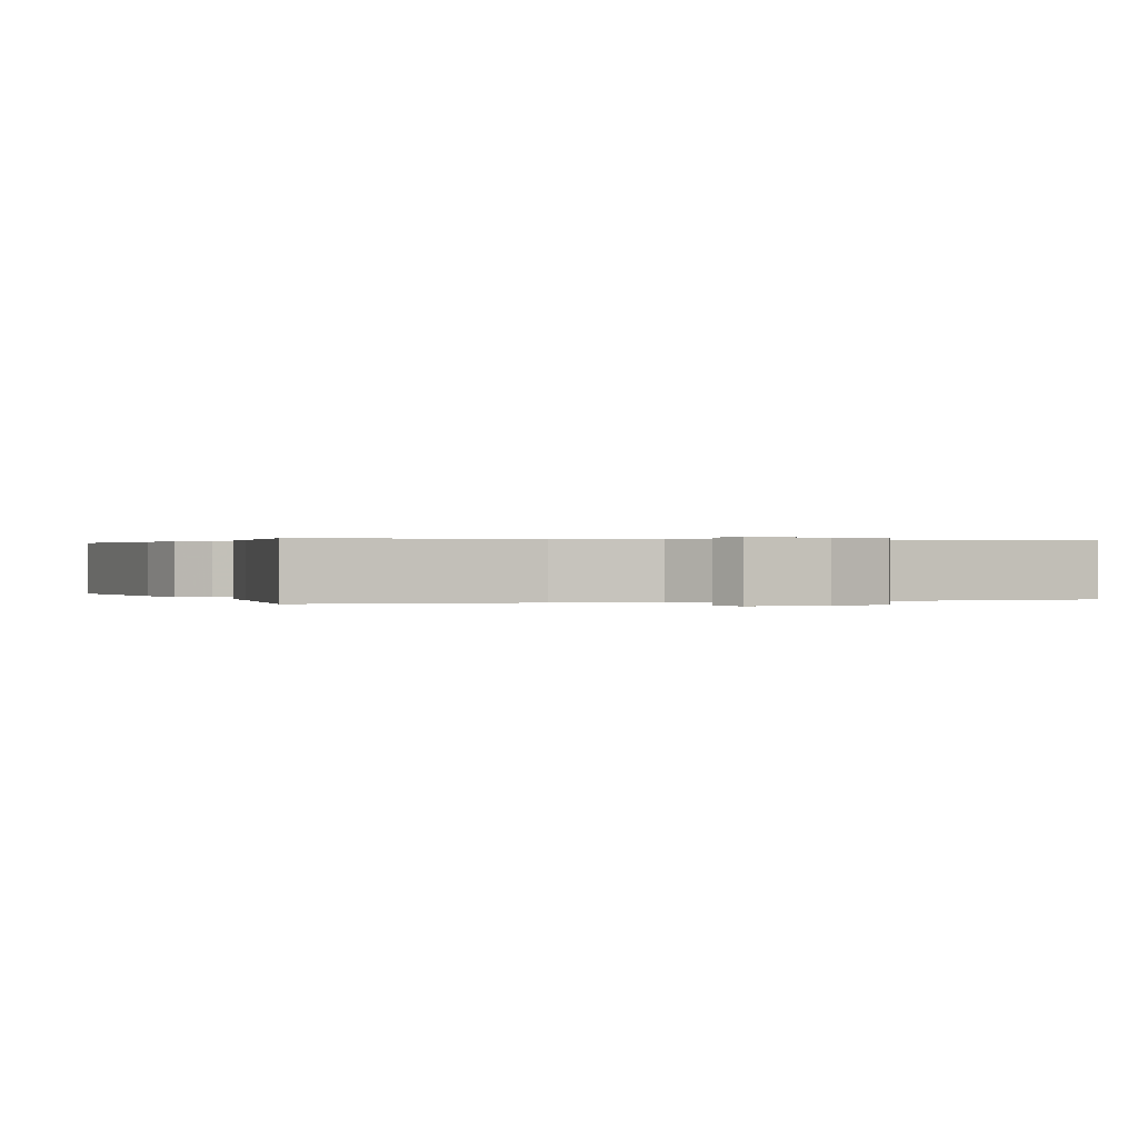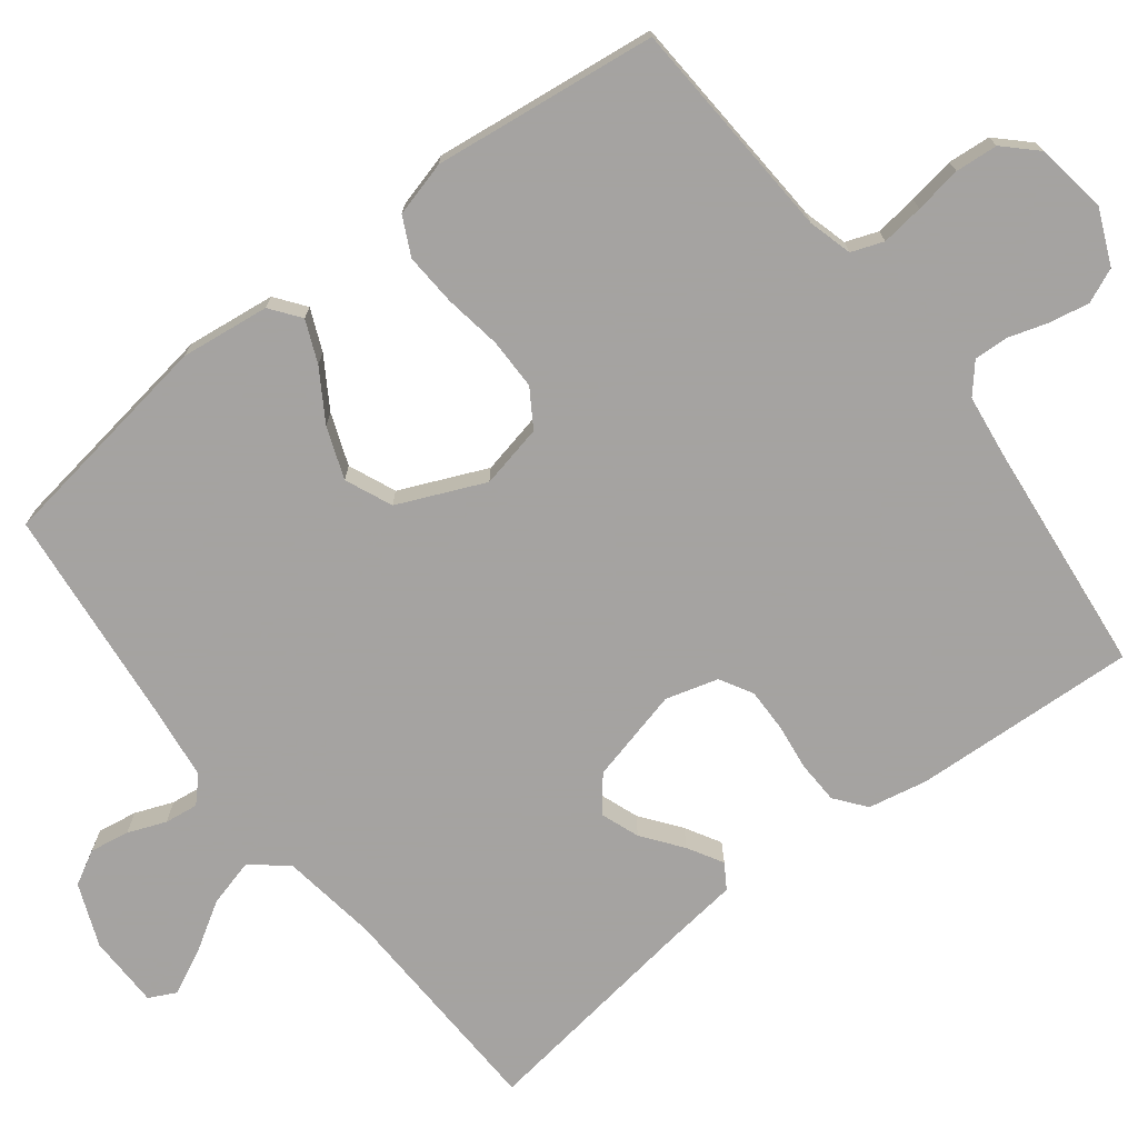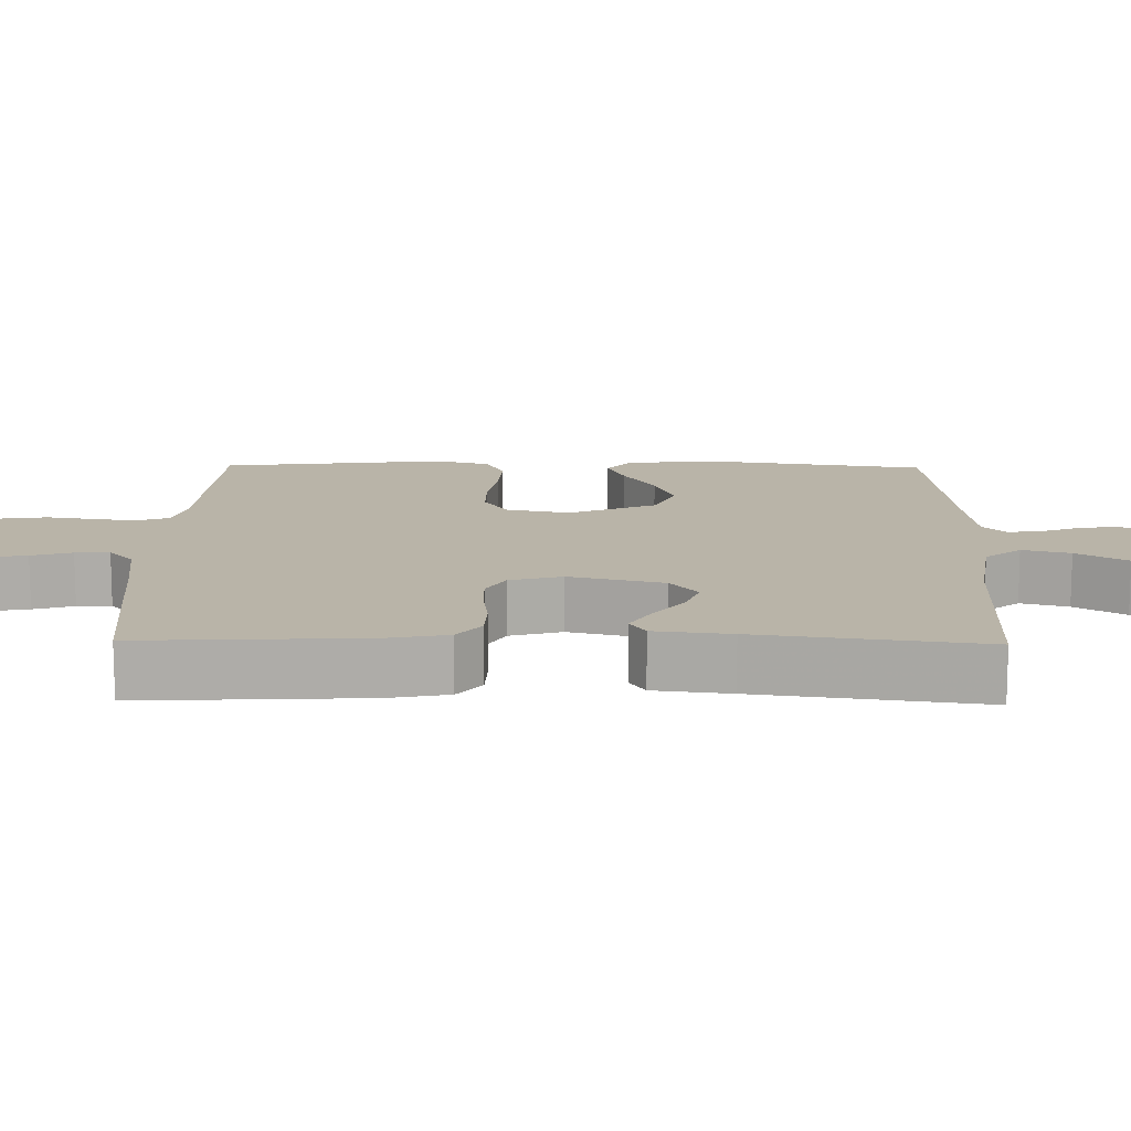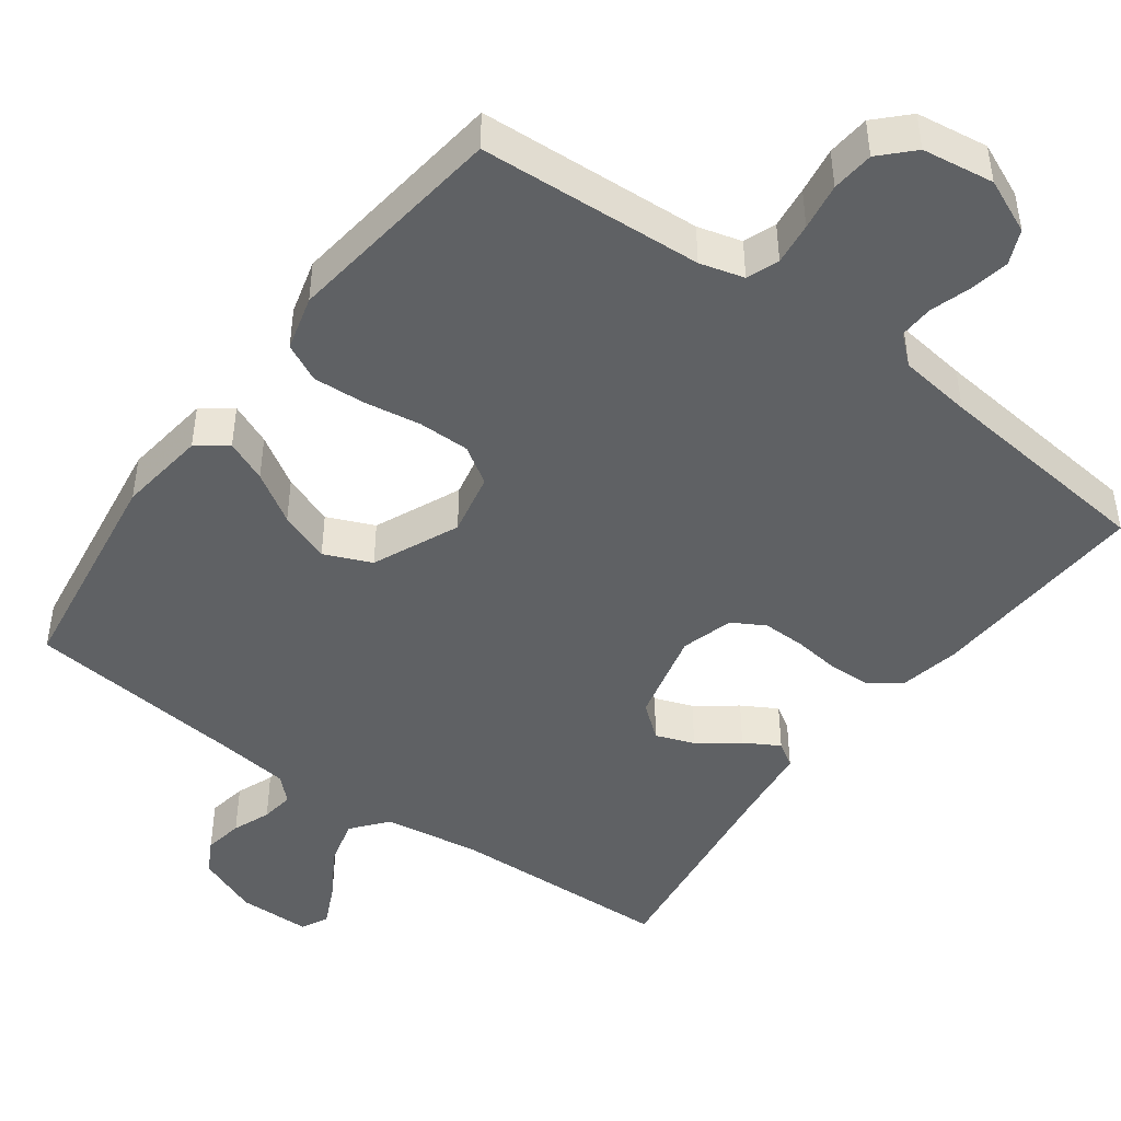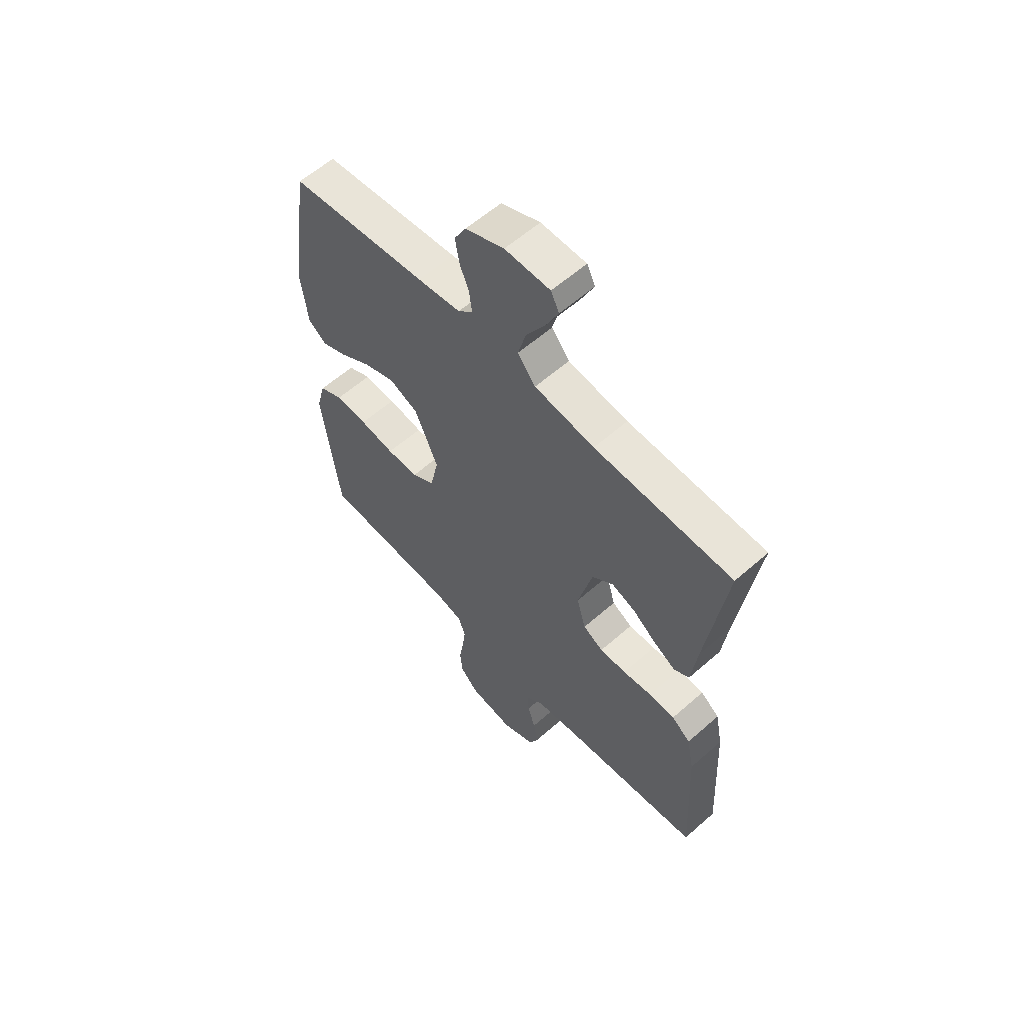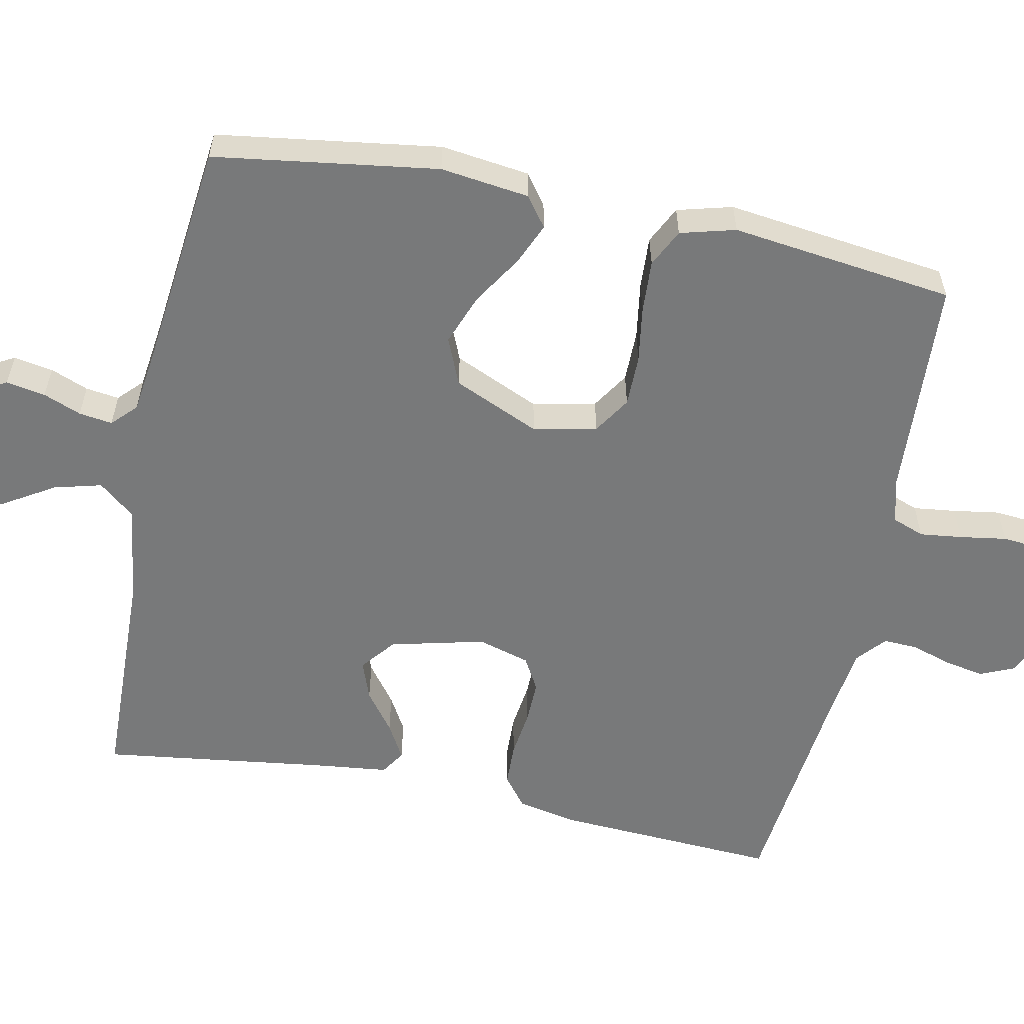
<metadata>
{"format":"obj","ext":"obj","renderer":"f3d","projection":"perspective","resolution":1024,"background":"white","views":[{"elev":0.2,"azim":-21.0,"up":"+Y"},{"elev":-73.1,"azim":127.8,"up":"+Y"},{"elev":13.3,"azim":-89.0,"up":"+Y"},{"elev":-45.8,"azim":143.7,"up":"+Y"},{"elev":59.6,"azim":-132.1,"up":"+Z"},{"elev":-57.7,"azim":78.3,"up":"+Y"}]}
</metadata>
<code>
v -0.5 0.07 -0.5
v -0.484 0.07 -0.2
v -0.468 0.07 -0.12
v -0.427 0.07 -0.088
v -0.37 0.07 -0.086
v -0.307 0.07 -0.094
v -0.249 0.07 -0.095
v -0.205 0.07 -0.07
v -0.185 0.07 0
v -0.216 0.07 0.126
v -0.262 0.07 0.163
v -0.314 0.07 0.144
v -0.367 0.07 0.104
v -0.414 0.07 0.077
v -0.447 0.07 0.098
v -0.459 0.07 0.2
v -0.5 0.07 0.5
v -0.2 0.07 0.51
v -0.069 0.07 0.529
v -0.03 0.07 0.577
v -0.047 0.07 0.641
v -0.088 0.07 0.708
v -0.116 0.07 0.767
v -0.098 0.07 0.803
v 0 0.07 0.804
v 0.084 0.07 0.77
v 0.109 0.07 0.724
v 0.1 0.07 0.671
v 0.08 0.07 0.62
v 0.074 0.07 0.575
v 0.106 0.07 0.544
v 0.2 0.07 0.532
v 0.5 0.07 0.5
v 0.544 0.07 0.2
v 0.529 0.07 0.081
v 0.489 0.07 0.051
v 0.433 0.07 0.075
v 0.366 0.07 0.117
v 0.297 0.07 0.143
v 0.234 0.07 0.116
v 0.183 0.07 0
v 0.201 0.07 -0.085
v 0.251 0.07 -0.117
v 0.32 0.07 -0.117
v 0.396 0.07 -0.105
v 0.466 0.07 -0.101
v 0.517 0.07 -0.126
v 0.537 0.07 -0.2
v 0.5 0.07 -0.5
v 0.2 0.07 -0.517
v 0.141 0.07 -0.533
v 0.125 0.07 -0.576
v 0.132 0.07 -0.633
v 0.142 0.07 -0.696
v 0.137 0.07 -0.753
v 0.096 0.07 -0.795
v 0 0.07 -0.809
v -0.073 0.07 -0.777
v -0.093 0.07 -0.731
v -0.083 0.07 -0.678
v -0.066 0.07 -0.624
v -0.064 0.07 -0.578
v -0.102 0.07 -0.545
v -0.2 0.07 -0.532
v -0.5 0 -0.5
v -0.484 0 -0.2
v -0.468 0 -0.12
v -0.427 0 -0.088
v -0.37 0 -0.086
v -0.307 0 -0.094
v -0.249 0 -0.095
v -0.205 0 -0.07
v -0.185 0 0
v -0.216 0 0.126
v -0.262 0 0.163
v -0.314 0 0.144
v -0.367 0 0.104
v -0.414 0 0.077
v -0.447 0 0.098
v -0.459 0 0.2
v -0.5 0 0.5
v -0.2 0 0.51
v -0.069 0 0.529
v -0.03 0 0.577
v -0.047 0 0.641
v -0.088 0 0.708
v -0.116 0 0.767
v -0.098 0 0.803
v 0 0 0.804
v 0.084 0 0.77
v 0.109 0 0.724
v 0.1 0 0.671
v 0.08 0 0.62
v 0.074 0 0.575
v 0.106 0 0.544
v 0.2 0 0.532
v 0.5 0 0.5
v 0.544 0 0.2
v 0.529 0 0.081
v 0.489 0 0.051
v 0.433 0 0.075
v 0.366 0 0.117
v 0.297 0 0.143
v 0.234 0 0.116
v 0.183 0 0
v 0.201 0 -0.085
v 0.251 0 -0.117
v 0.32 0 -0.117
v 0.396 0 -0.105
v 0.466 0 -0.101
v 0.517 0 -0.126
v 0.537 0 -0.2
v 0.5 0 -0.5
v 0.2 0 -0.517
v 0.141 0 -0.533
v 0.125 0 -0.576
v 0.132 0 -0.633
v 0.142 0 -0.696
v 0.137 0 -0.753
v 0.096 0 -0.795
v 0 0 -0.809
v -0.073 0 -0.777
v -0.093 0 -0.731
v -0.083 0 -0.678
v -0.066 0 -0.624
v -0.064 0 -0.578
v -0.102 0 -0.545
v -0.2 0 -0.532
f 58 59 60 61
f 56 57 58 61
f 56 61 62
f 53 54 55 56
f 52 53 56 62
f 51 52 62 63
f 47 48 49 50
f 44 45 46 47
f 43 44 47 50
f 42 43 50 51
f 35 36 37 38
f 35 38 39
f 32 33 34 35
f 31 32 35 39
f 30 31 39 40
f 26 27 28 29
f 26 29 30
f 25 26 30
f 24 25 30
f 21 22 23 24
f 21 24 30 40
f 16 17 18
f 16 18 19
f 15 16 19
f 12 13 14 15
f 11 12 15 19
f 10 11 19 20
f 3 4 5 6
f 3 6 7
f 64 1 2 3
f 64 3 7
f 63 64 7 8
f 41 42 51 63
f 41 63 8 9
f 20 21 40 41
f 9 10 20 41
f 125 124 123 122
f 125 122 121 120
f 126 125 120
f 120 119 118 117
f 126 120 117 116
f 127 126 116 115
f 114 113 112 111
f 111 110 109 108
f 114 111 108 107
f 115 114 107 106
f 102 101 100 99
f 103 102 99
f 99 98 97 96
f 103 99 96 95
f 104 103 95 94
f 93 92 91 90
f 94 93 90
f 94 90 89
f 94 89 88
f 88 87 86 85
f 104 94 88 85
f 82 81 80
f 83 82 80
f 83 80 79
f 79 78 77 76
f 83 79 76 75
f 84 83 75 74
f 70 69 68 67
f 71 70 67
f 67 66 65 128
f 71 67 128
f 72 71 128 127
f 127 115 106 105
f 73 72 127 105
f 105 104 85 84
f 105 84 74 73
f 1 65 66 2
f 2 66 67 3
f 3 67 68 4
f 4 68 69 5
f 5 69 70 6
f 6 70 71 7
f 7 71 72 8
f 8 72 73 9
f 9 73 74 10
f 10 74 75 11
f 11 75 76 12
f 12 76 77 13
f 13 77 78 14
f 14 78 79 15
f 15 79 80 16
f 16 80 81 17
f 17 81 82 18
f 18 82 83 19
f 19 83 84 20
f 20 84 85 21
f 21 85 86 22
f 22 86 87 23
f 23 87 88 24
f 24 88 89 25
f 25 89 90 26
f 26 90 91 27
f 27 91 92 28
f 28 92 93 29
f 29 93 94 30
f 30 94 95 31
f 31 95 96 32
f 32 96 97 33
f 33 97 98 34
f 34 98 99 35
f 35 99 100 36
f 36 100 101 37
f 37 101 102 38
f 38 102 103 39
f 39 103 104 40
f 40 104 105 41
f 41 105 106 42
f 42 106 107 43
f 43 107 108 44
f 44 108 109 45
f 45 109 110 46
f 46 110 111 47
f 47 111 112 48
f 48 112 113 49
f 49 113 114 50
f 50 114 115 51
f 51 115 116 52
f 52 116 117 53
f 53 117 118 54
f 54 118 119 55
f 55 119 120 56
f 56 120 121 57
f 57 121 122 58
f 58 122 123 59
f 59 123 124 60
f 60 124 125 61
f 61 125 126 62
f 62 126 127 63
f 63 127 128 64
f 64 128 65 1

</code>
